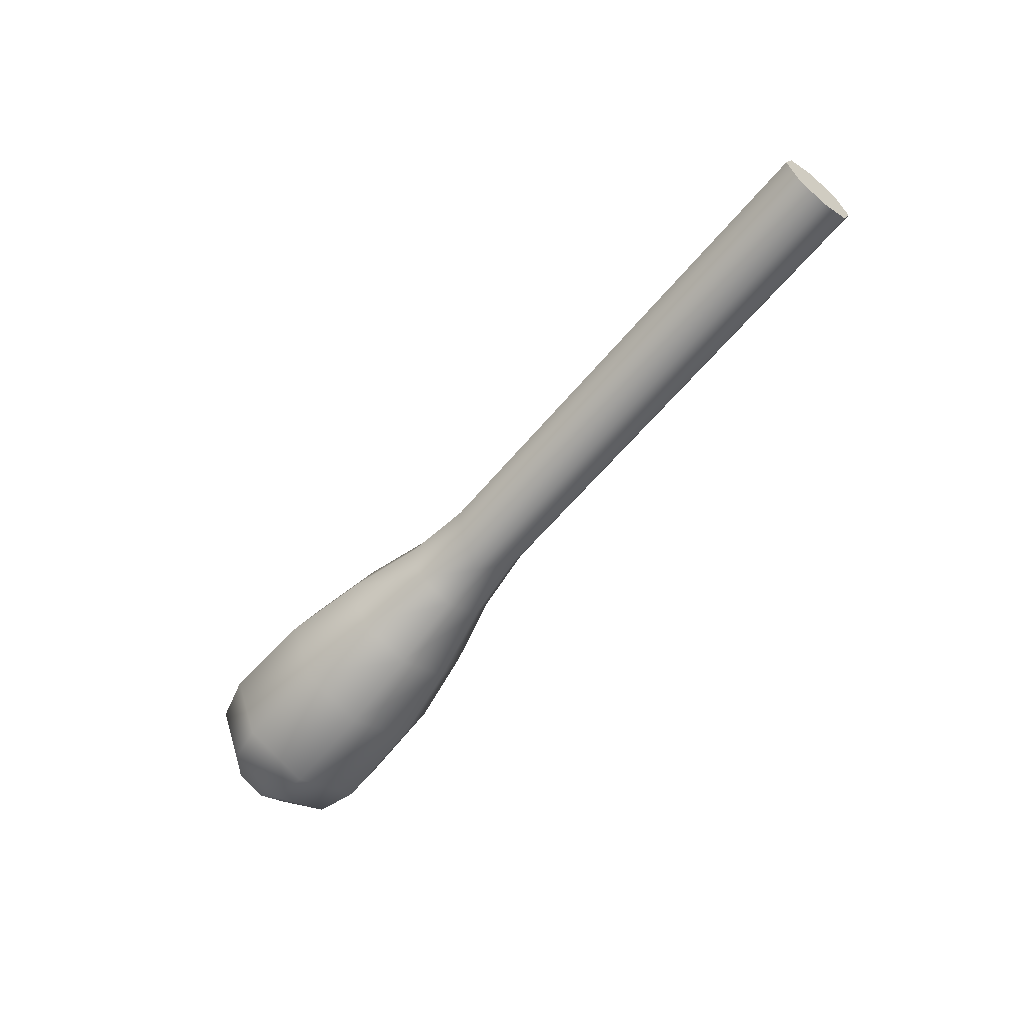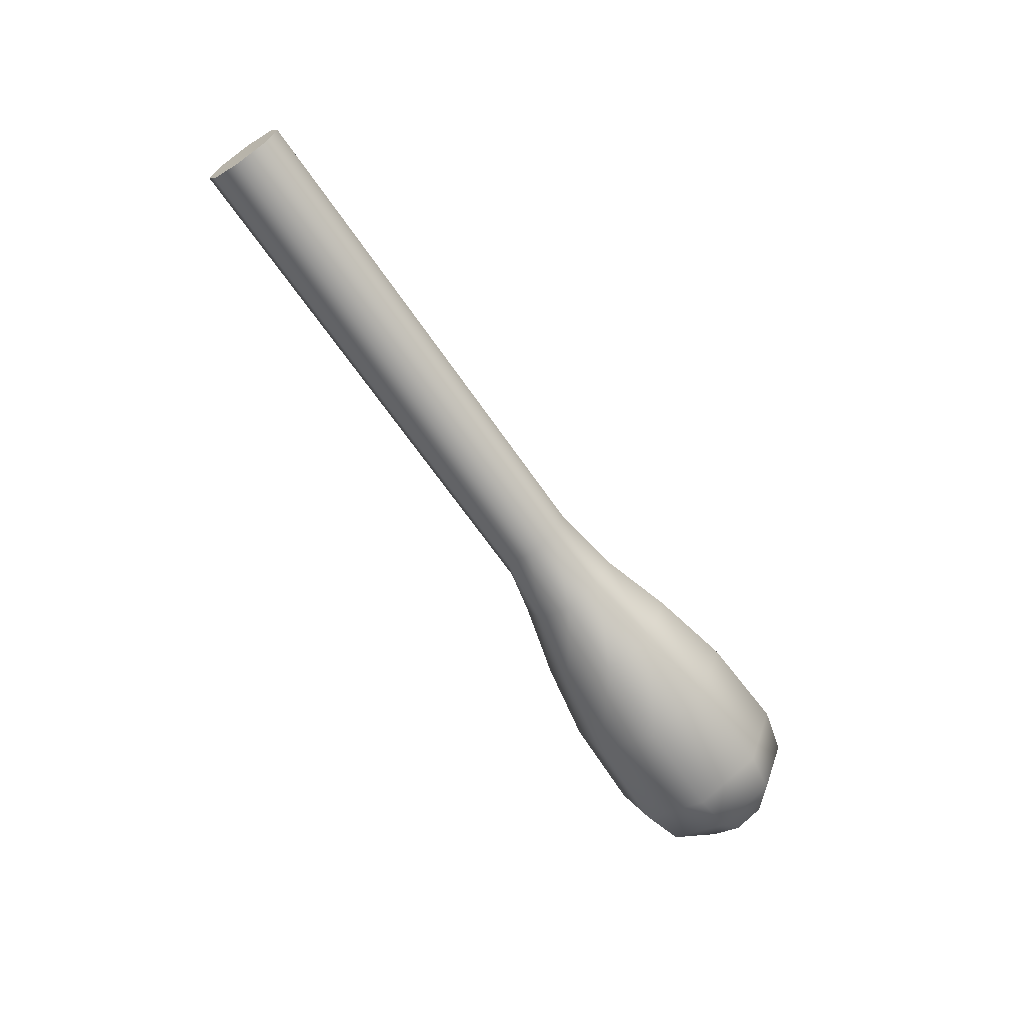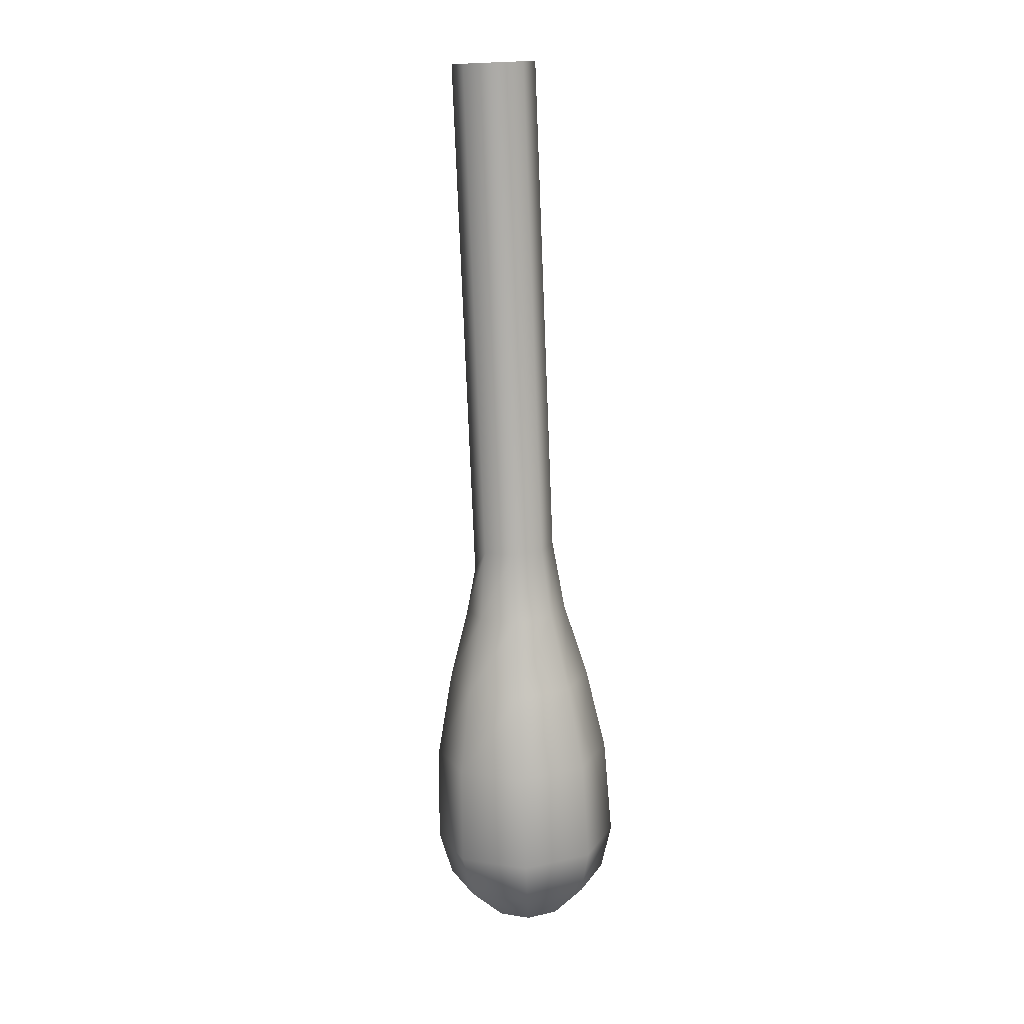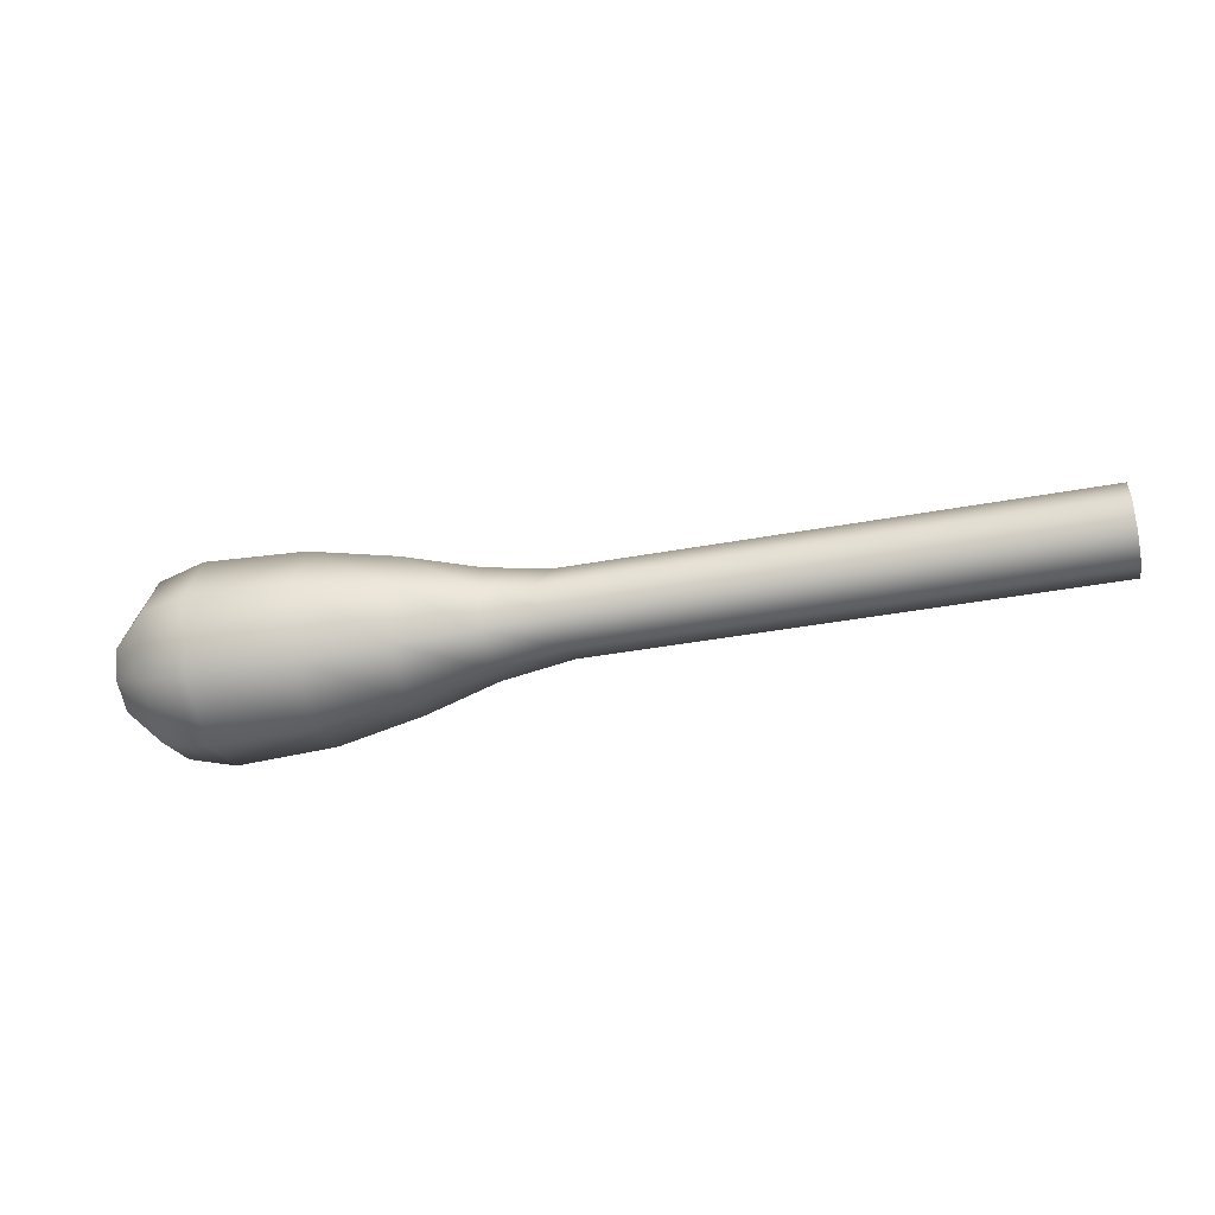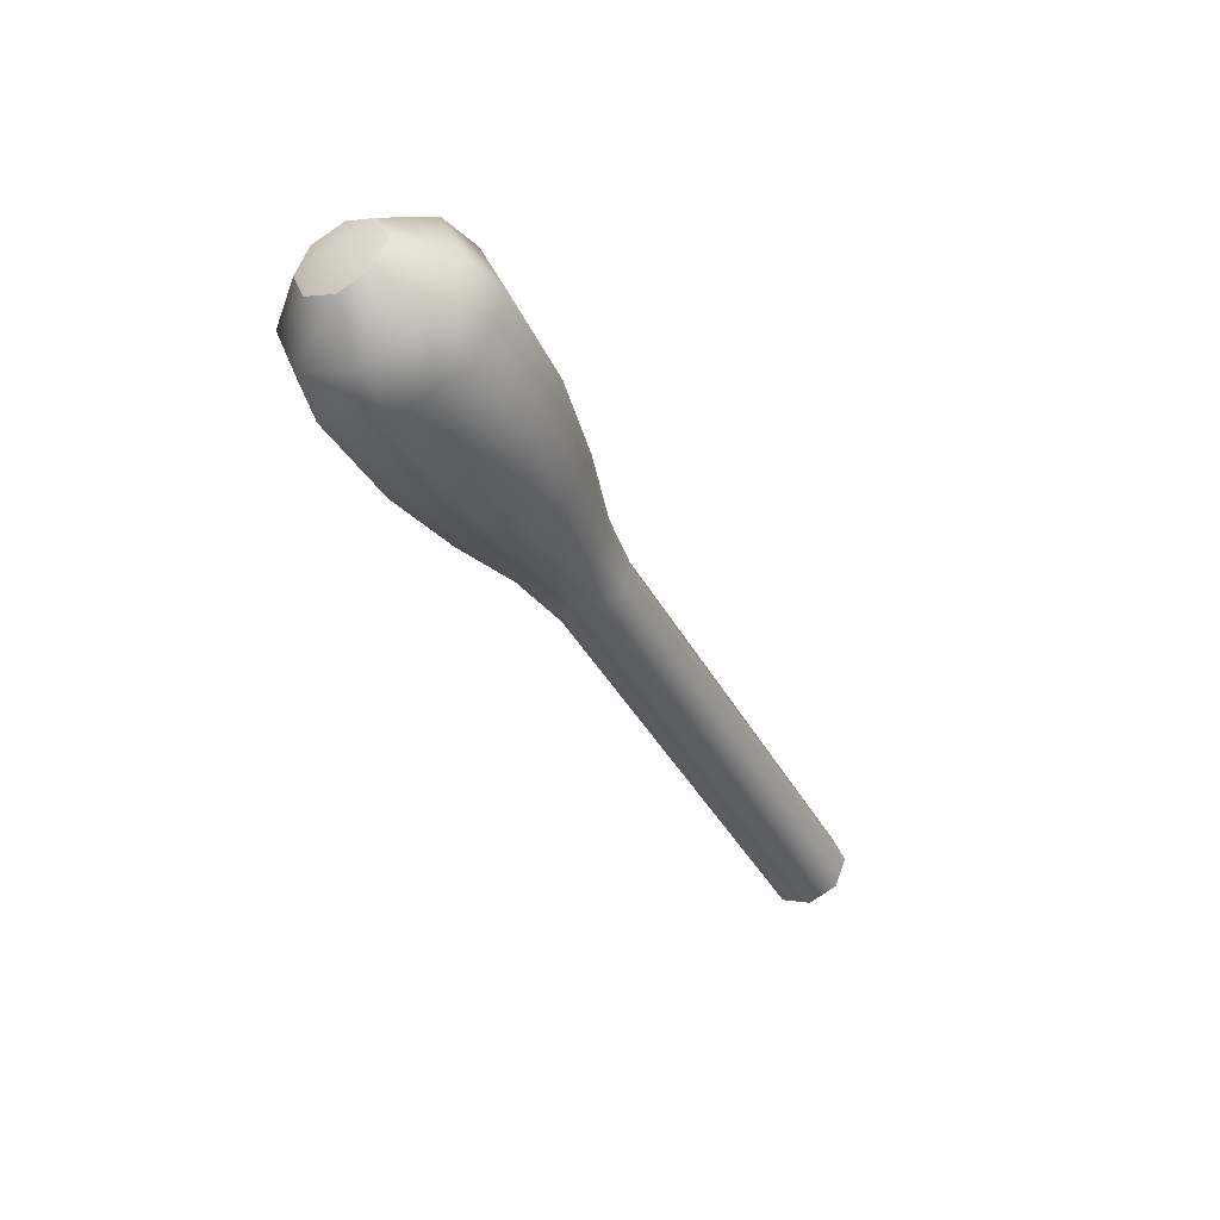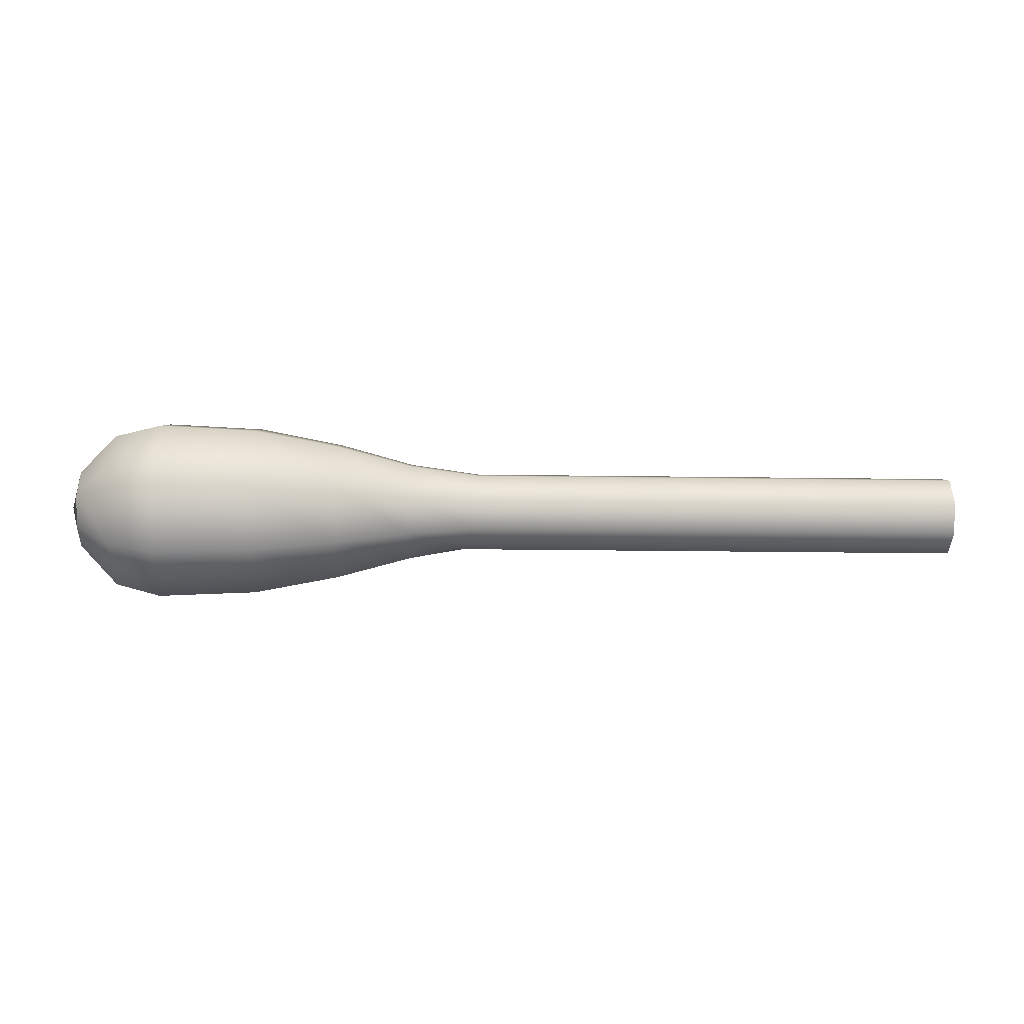
<metadata>
{"format":"obj","ext":"obj","renderer":"f3d","projection":"perspective","resolution":1024,"background":"white","views":[{"elev":-60.2,"azim":-129.4,"up":"+Z"},{"elev":-65.7,"azim":-55.6,"up":"+Y"},{"elev":-75.8,"azim":-87.7,"up":"+Y"},{"elev":-41.4,"azim":-167.5,"up":"+Y"},{"elev":-40.6,"azim":116.4,"up":"+Z"},{"elev":-18.4,"azim":178.3,"up":"+Z"}]}
</metadata>
<code>
g default
v 1.781 5.2e-05 0.000212
v -1.707 -0.1574 0.000337
v -1.707 -0.1113 0.1116
v -1.707 -0.1113 -0.1111
v -1.707 4.5e-05 0.1577
v -1.707 0.1114 0.1116
v -1.707 4.6e-05 -0.1572
v -1.707 0.1575 0.000242
v -1.707 0.1114 -0.1111
v -1.707 4.5e-05 0.000242
v 1.737 -0.1113 0.1115
v 1.737 -0.1574 0.000296
v 1.737 0.1114 0.1115
v 1.737 4.5e-05 0.1577
v 1.737 -0.1113 -0.1111
v 1.737 0.1114 -0.1111
v 1.737 4.6e-05 -0.1573
v 1.737 0.1575 0.000201
v 0.1711 -0.1113 0.1116
v 0.1711 -0.1574 0.000316
v 0.1711 0.1114 0.1116
v 0.1711 4.5e-05 0.1577
v 0.1711 -0.1113 -0.1111
v 0.1987 0.1114 -0.1111
v 0.2655 4.6e-05 -0.1572
v 0.1711 0.1575 0.000221
v 0.7253 0.1964 -0.1962
v 0.7253 0.2778 0.000213
v 0.7253 0.1964 0.1966
v 0.7253 3.7e-05 0.278
v 0.7253 -0.1963 0.1966
v 0.7253 -0.2777 0.00038
v 0.7253 -0.1963 -0.1962
v 0.7253 3.9e-05 -0.2775
v 1.417 0.2544 -0.2541
v 1.417 0.3597 0.000205
v 1.417 0.2544 0.2545
v 1.417 3.2e-05 0.3599
v 1.417 -0.2543 0.2545
v 1.417 -0.3596 0.000421
v 1.417 -0.2543 -0.2541
v 1.417 3.4e-05 -0.3595
v 1.586 0.2223 -0.222
v 1.586 0.3144 0.000202
v 1.586 0.2223 0.2225
v 1.586 3.5e-05 0.3145
v 1.586 -0.2222 0.2225
v 1.586 -0.3143 0.000392
v 1.586 -0.2222 -0.222
v 1.586 3.6e-05 -0.3141
v 1.043 0.2419 -0.2417
v 1.043 0.3421 0.000209
v 1.043 0.2419 0.2421
v 1.043 3.4e-05 0.3423
v 1.043 -0.2418 0.2421
v 1.043 -0.342 0.000415
v 1.043 -0.2418 -0.2417
v 1.043 3.5e-05 -0.3419
v 0.4378 0.1387 -0.1384
v 0.4378 0.1961 0.000217
v 0.4378 0.1387 0.1388
v 0.4378 4.2e-05 0.1962
v 0.4378 -0.1385 0.1388
v 0.4378 -0.196 0.000335
v 0.4378 -0.1385 -0.1384
v 0.4378 4.3e-05 -0.1958
g FoodTallLUpperLeg
f 1 11 12
f 4 23 20 2
f 5 22 21 6
f 1 14 11
f 7 25 23 4
f 1 16 18
f 1 17 16
f 6 21 26 8
f 2 10 7 4
f 10 8 9 7
f 10 2 3 5
f 8 10 5 6
f 12 11 47 48
f 12 15 1
f 13 14 1
f 11 14 46 47
f 15 17 1
f 18 16 43 44
f 16 17 50 43
f 18 13 1
f 48 49 15 12
f 45 46 14 13
f 49 50 17 15
f 44 45 13 18
f 20 19 3 2
f 19 22 5 3
f 26 24 9 8
f 24 25 7 9
f 28 27 59 60
f 60 61 29 28
f 61 62 30 29
f 31 30 62 63
f 32 31 63 64
f 64 65 33 32
f 65 66 34 33
f 27 34 66 59
f 36 35 51 52
f 52 53 37 36
f 53 54 38 37
f 39 38 54 55
f 40 39 55 56
f 56 57 41 40
f 57 58 42 41
f 35 42 58 51
f 44 43 35 36
f 36 37 45 44
f 37 38 46 45
f 47 46 38 39
f 48 47 39 40
f 40 41 49 48
f 41 42 50 49
f 43 50 42 35
f 52 51 27 28
f 28 29 53 52
f 29 30 54 53
f 55 54 30 31
f 56 55 31 32
f 32 33 57 56
f 33 34 58 57
f 51 58 34 27
f 60 59 24 26
f 26 21 61 60
f 21 22 62 61
f 63 62 22 19
f 64 63 19 20
f 20 23 65 64
f 23 25 66 65
f 59 66 25 24

</code>
